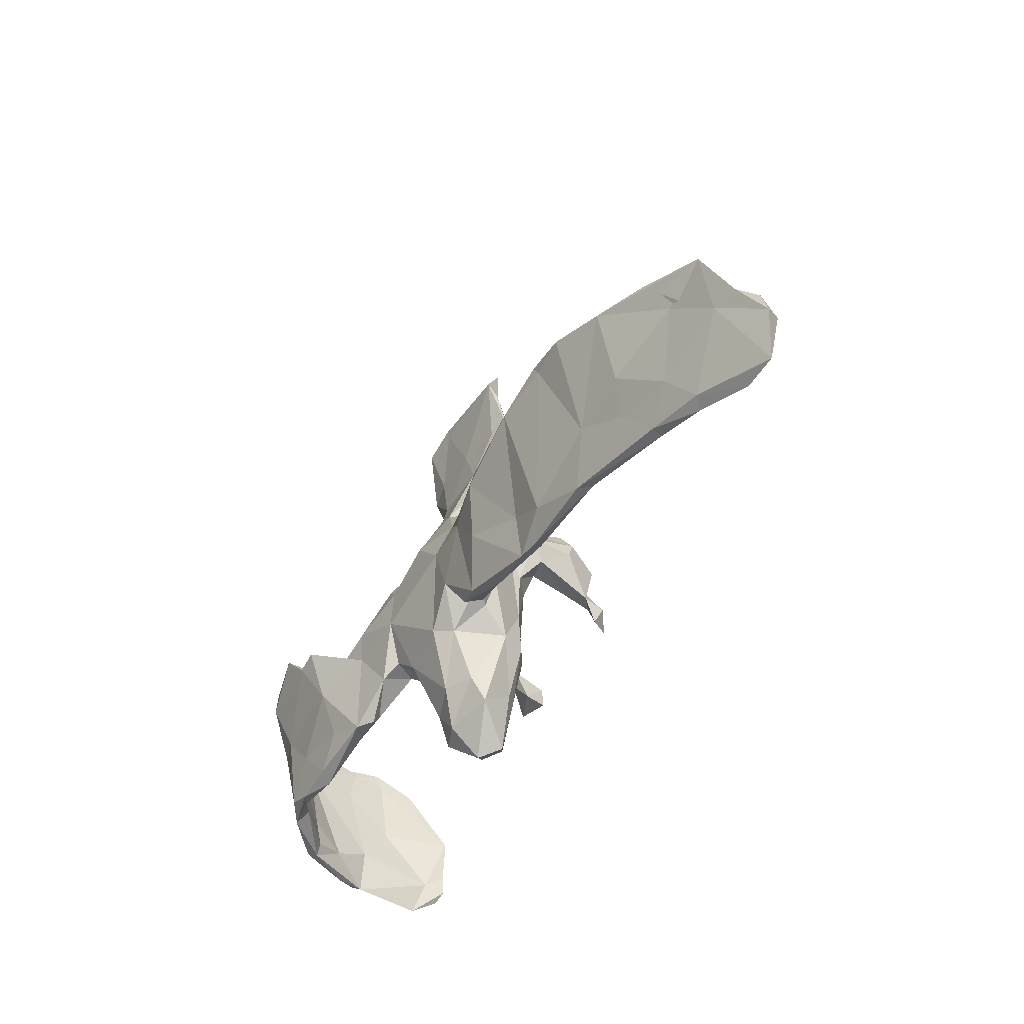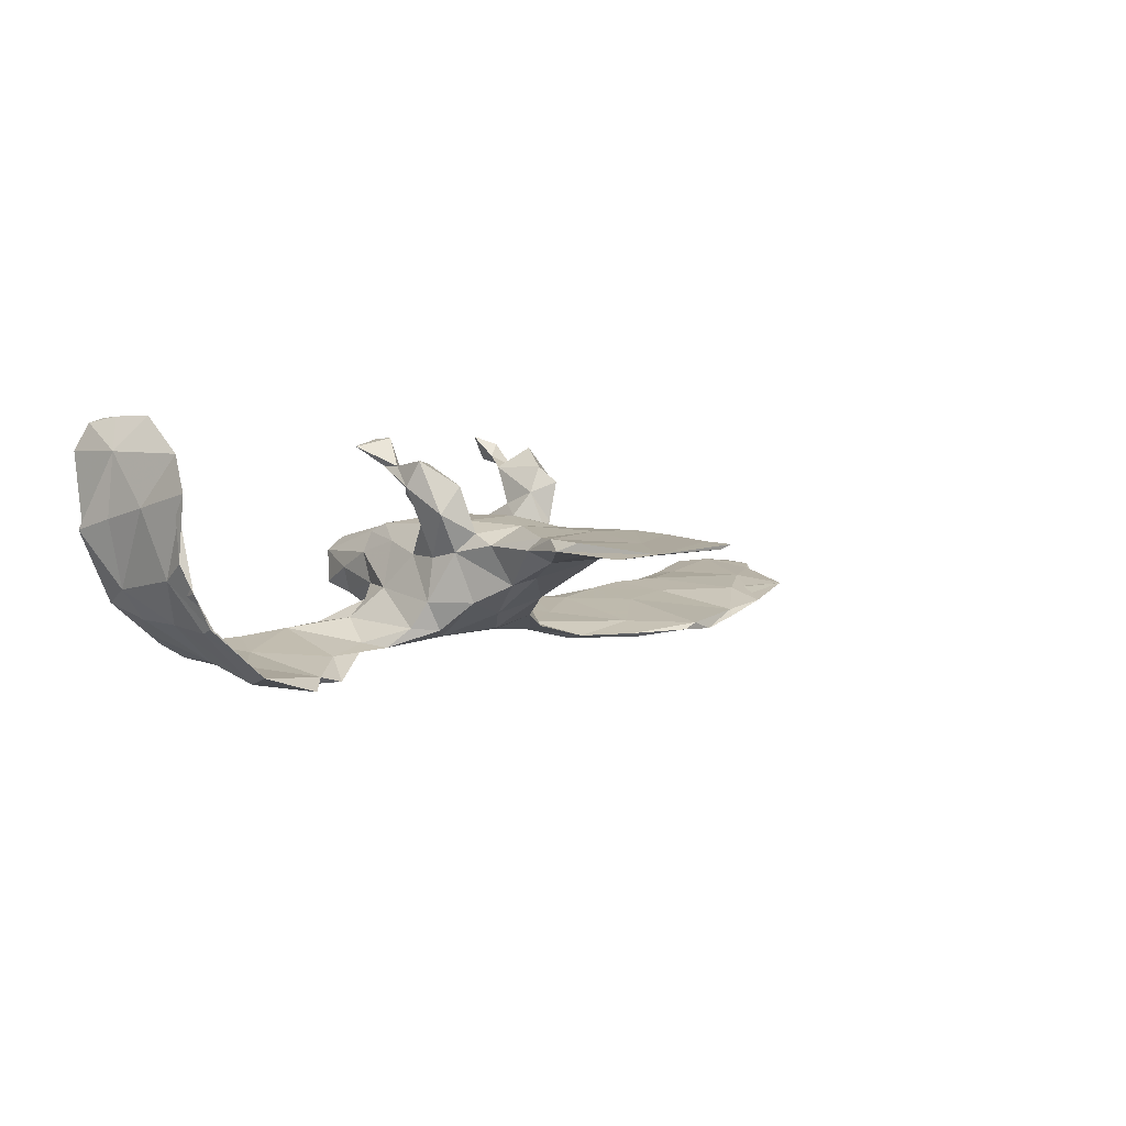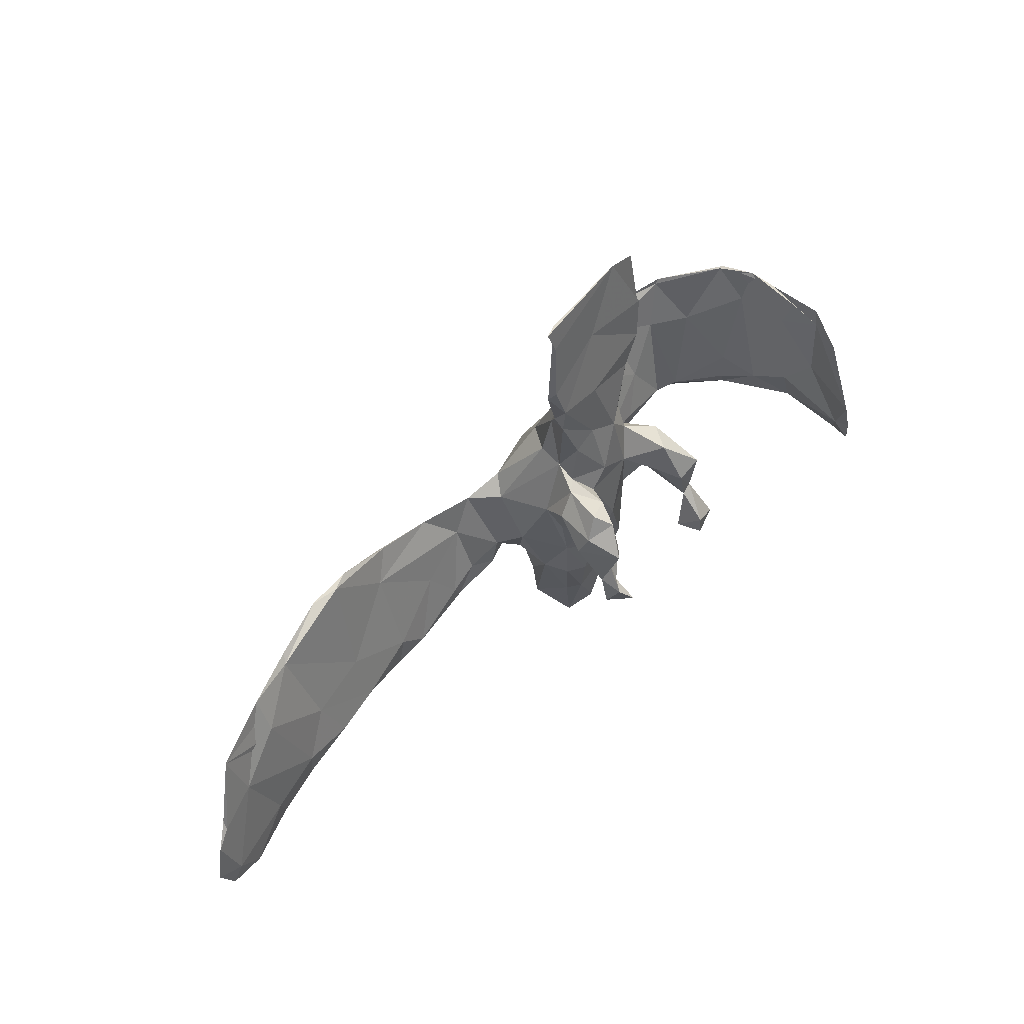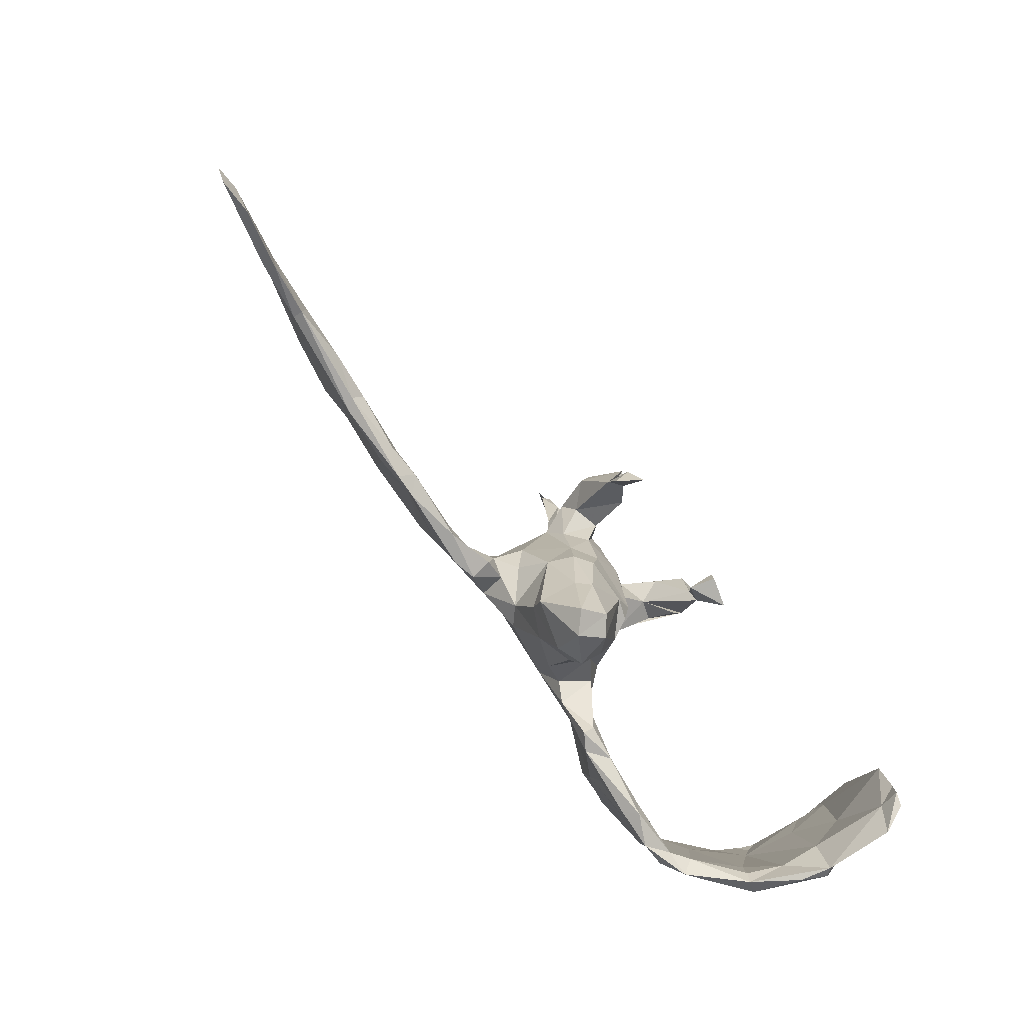
<metadata>
{"format":"obj","ext":"obj","renderer":"f3d","projection":"perspective","resolution":1024,"background":"white","views":[{"elev":-44.4,"azim":-115.8,"up":"+Y"},{"elev":-3.8,"azim":133.9,"up":"+Z"},{"elev":56.7,"azim":-45.1,"up":"+Y"},{"elev":-78.1,"azim":-48.7,"up":"+Y"}]}
</metadata>
<code>
v 0.5795 -0.2054 0.06446
v 0.5844 -0.1308 0.0638
v 0.5893 -0.1988 0.05201
v 0.588 -0.2155 0.1685
v 0.5639 -0.2084 0.01926
v 0.5824 -0.05395 0.07471
v 0.5838 0.04172 -0.008428
v 0.5788 0.03779 0.0443
v 0.5698 0.05656 -0.04948
v 0.5727 -0.002291 -0.02932
v 0.5775 -0.1937 0.2089
v 0.5431 0.05877 -0.09734
v 0.5619 -0.1795 0.2159
v 0.5708 -0.01173 0.02938
v 0.5622 -0.1423 0.06232
v 0.575 -0.08223 0.1065
v 0.5863 0.05181 0.08718
v 0.5544 -0.005083 -0.05411
v 0.537 -0.1925 -0.0515
v 0.5422 -0.1696 0.006898
v 0.5717 0.01292 0.1465
v 0.5405 0.03932 -0.1026
v 0.5543 -0.1376 -0.03545
v 0.5822 0.02468 0.09478
v 0.5831 -0.1236 0.1608
v 0.515 -0.1387 -0.04794
v 0.5102 -0.1836 -0.04051
v 0.5494 -0.08696 0.2122
v 0.568 -0.1686 0.184
v 0.5172 -0.06193 -0.08727
v 0.5157 -0.1404 -0.0773
v 0.5154 -0.2055 -0.04305
v 0.4719 -0.03821 -0.1111
v 0.5367 0.05695 -0.0978
v 0.4436 0.05105 -0.1633
v 0.435 -0.1812 -0.09206
v 0.4386 -0.2077 -0.11
v 0.4658 -0.2017 -0.09492
v 0.438 -0.08489 -0.1378
v 0.4244 -0.00126 -0.1718
v 0.4104 -0.0351 -0.145
v 0.4039 -0.1943 -0.1298
v 0.4372 0.04269 -0.1632
v 0.4024 -0.1901 -0.1075
v 0.3632 -0.2082 -0.1253
v 0.3942 -0.08534 -0.1483
v 0.3446 0.04652 -0.1822
v 0.3193 -0.2029 -0.09972
v 0.3496 -0.1057 -0.122
v 0.3021 -0.1941 -0.1188
v 0.3154 -0.1743 -0.09642
v 0.3093 0.007644 -0.1693
v 0.3147 0.01776 -0.1603
v 0.3492 -0.142 -0.134
v 0.2561 -0.1494 -0.1203
v 0.2622 -0.07343 -0.1438
v 0.2496 -0.0327 -0.1282
v 0.2749 0.01782 -0.1666
v 0.2345 -0.1643 -0.08151
v 0.1985 -0.1702 -0.1021
v 0.1766 -0.04878 -0.1105
v 0.1735 -0.1715 -0.0836
v 0.1716 6.218e-05 -0.1143
v 0.1862 -0.04165 -0.1062
v 0.1664 -0.09375 -0.06501
v 0.1286 -0.1175 -0.08781
v 0.175 0.3621 0.01409
v 0.1819 -0.1529 -0.07099
v 0.1525 0.3287 0.03492
v 0.1806 0.08138 0.1642
v 0.1701 0.01986 0.1621
v 0.1862 0.05914 0.1254
v 0.173 0.04174 0.1181
v 0.1684 -0.01284 0.1654
v 0.1597 0.06546 0.07869
v 0.1499 0.03017 -0.08525
v 0.1633 0.3935 0.02495
v 0.1386 -0.08995 -0.03516
v 0.1939 -0.04974 0.196
v 0.14 0.05677 -0.04594
v 0.1499 -0.05083 0.2125
v 0.1651 0.1122 0.08196
v 0.134 0.06135 0.02225
v 0.1182 0.06083 -0.08825
v 0.1273 0.009057 0.02992
v 0.1497 -0.01955 0.2105
v 0.1552 0.008275 0.164
v 0.1151 0.1358 0.05535
v 0.1363 0.1232 0.1263
v 0.1352 -0.05412 0.1751
v 0.1374 -0.04748 -0.01936
v 0.1005 -0.1391 0.04258
v 0.1437 0.06317 0.1637
v 0.1317 0.2626 0.02265
v 0.1052 0.1216 -0.04821
v 0.1037 -0.1179 -0.00793
v 0.1294 0.1058 0.0279
v 0.1219 0.07529 0.1265
v 0.1048 -0.09667 -0.07267
v 0.1352 0.3761 0.009594
v 0.1686 0.4738 -0.002973
v 0.09197 0.08852 0.07959
v 0.1188 0.1722 0.03519
v 0.0861 -0.1367 0.07642
v 0.1063 0.2864 0.004787
v 0.1054 -0.0655 0.05653
v 0.09597 0.02019 0.07778
v 0.1092 0.4792 0.005334
v 0.1239 0.2815 0.04044
v 0.1291 0.05126 0.09238
v 0.08754 -0.2029 0.02206
v 0.06816 -0.1281 -0.06261
v 0.06424 -0.2694 0.001863
v 0.08604 0.1847 -0.02354
v 0.05878 -0.2225 -0.01692
v 0.08206 0.02608 -0.09543
v 0.07865 0.2285 -0.01351
v 0.0546 -0.2833 0.05553
v 0.0494 -0.002452 0.09933
v 0.05082 0.412 0.02984
v 0.05725 -0.1376 0.08955
v 0.03033 -0.276 0.0788
v 0.01412 0.07616 -0.08159
v 0.05334 0.1202 -0.06199
v 0.01929 -0.3117 0.03214
v 0.0834 -0.1064 0.08788
v 0.07485 0.1928 0.06656
v 0.00732 -0.2067 -0.03029
v 0.02491 -0.2641 -0.01019
v 0.002157 -0.06119 0.09735
v 0.05308 0.3731 0.01572
v 0.03369 0.1332 0.08847
v 0.004322 0.1037 0.09219
v -0.006896 -0.303 0.06105
v 0.02344 0.2243 0.06581
v 0.1172 0.4992 0.005887
v -0.001792 0.1578 -0.03685
v 0.03681 0.3079 0.05419
v 0.08655 -0.03494 -0.09753
v -0.03401 -0.2045 -0.005712
v -0.001394 -0.2026 0.08248
v -0.01376 -0.1153 -0.06397
v -0.01292 0.02215 0.09613
v -0.02201 -0.2075 0.06589
v -0.008617 -0.121 0.09529
v -0.01304 0.232 0.009136
v -0.01329 0.07272 0.1146
v 0.01673 0.2974 0.01467
v -0.04302 -0.2487 0.01436
v -0.05531 -0.1179 0.04343
v -0.01135 0.2051 0.06676
v -0.03652 -0.1209 0.07958
v -0.05147 0.00962 -0.07976
v -0.03318 0.2819 0.035
v -0.0231 0.1498 0.03939
v -0.02446 0.1584 0.001313
v -0.01377 0.1235 0.1283
v -0.03823 -0.1251 -0.03862
v -0.03211 0.2689 0.05253
v -0.02539 0.1421 0.07064
v -0.04693 0.00242 0.1976
v -0.07481 -0.06881 -0.07221
v -0.03619 -0.04995 0.07587
v -0.02416 0.3697 0.02962
v -0.04687 0.02411 0.07248
v -0.06792 -0.03936 0.1979
v -0.0795 -0.08917 -0.03147
v -0.04254 0.1362 0.08495
v -0.05961 0.06482 0.04808
v -0.03478 0.3207 0.05927
v -0.07253 -0.08477 -0.001143
v -0.03326 0.1224 0.1699
v -0.05261 0.08059 0.2048
v -0.02011 0.04463 0.1743
v -0.06751 0.068 -0.05937
v -0.0807 -0.0345 0.01357
v -0.04725 0.4963 0.0295
v -0.04936 0.04279 0.18
v -0.02651 0.4952 0.0211
v -0.06026 -0.0005788 0.2179
v -0.03848 -0.02924 0.231
v -0.06685 0.007201 0.1836
v -0.05305 0.1407 0.146
v -0.06918 0.1009 0.09071
v -0.07539 0.1064 0.1568
v -0.04745 0.3729 0.05077
v -0.05531 0.06894 0.1084
v -0.08528 0.07359 0.1451
v -0.08551 0.04333 -0.03349
v -0.1152 -0.1331 -0.05542
v -0.03568 0.4591 0.03501
v -0.1057 -0.06588 -0.02338
v -0.115 -0.1159 -0.02533
v -0.1307 0.005926 -0.07916
v -0.1237 0.03699 -0.07407
v -0.05838 0.3638 0.04376
v -0.2115 0.04383 -0.08807
v -0.1536 -0.1003 -0.03606
v -0.206 0.02243 -0.09202
v -0.1836 -0.05894 -0.07552
v -0.1518 -0.141 -0.05957
v -0.1992 -0.1226 -0.03174
v -0.242 -0.05734 -0.04571
v -0.1596 -0.01916 -0.06494
v -0.1873 -0.1462 -0.03255
v -0.2795 -0.09281 -0.0473
v -0.2749 -0.1625 -0.03589
v -0.3205 0.07369 -0.08735
v -0.2946 -0.1491 -0.01318
v -0.3401 -0.1223 -0.04222
v -0.3053 0.07467 -0.083
v -0.3497 -0.1521 -0.0107
v -0.3366 -0.1126 -0.0159
v -0.338 0.03077 -0.05966
v -0.4295 -0.1548 -0.02302
v -0.3118 -0.1653 -0.03106
v -0.4243 0.1097 -0.06249
v -0.4103 0.09059 -0.07267
v -0.4318 -0.1351 0.005509
v -0.4385 -0.05132 -0.01669
v -0.398 0.1101 -0.07493
v -0.4446 -0.1557 -0.00493
v -0.4669 0.1038 -0.07111
v -0.5397 -0.1013 -0.006643
v -0.4609 -0.06316 -0.02886
v -0.505 -0.1448 0.02005
v -0.5346 -0.06661 0.002818
v -0.5485 -0.03474 -0.01818
v -0.5614 0.07418 -0.03469
v -0.5885 -0.1724 0.02783
v -0.6356 0.01679 0.008427
v -0.5522 0.08601 -0.04654
v -0.5854 -0.1297 0.02944
v -0.5897 -0.1663 0.01271
v -0.6304 -0.1084 0.01262
v -0.6776 -0.174 0.03294
v -0.7339 0.05047 0.01957
v -0.6374 0.07554 -0.01579
v -0.6721 -0.1523 0.04691
v -0.6631 -0.1854 0.0452
v -0.7147 -0.0345 0.03689
v -0.7455 -0.2051 0.07138
v -0.7835 -0.1661 0.07658
v -0.7372 -0.05328 0.03558
v -0.7796 -0.06324 0.05499
v -0.7773 -0.05075 0.0457
v -0.8056 -0.0848 0.06552
v -0.8137 -0.1192 0.07025
v -0.8005 -0.204 0.07394
v -0.8237 -0.1469 0.0751
v 0.5631 -0.1463 0.215
v -0.663 0.01284 0.01057
f 22 30 40
f 63 116 84
f 123 116 153
f 175 194 195
f 40 30 39
f 116 63 139
f 198 192 204
f 33 34 43
f 76 63 84
f 76 84 80
f 95 80 84
f 95 84 116
f 95 116 124
f 124 116 123
f 137 123 175
f 123 153 175
f 189 175 195
f 241 238 237
f 153 194 175
f 192 189 195
f 192 195 204
f 30 31 39
f 65 64 76
f 65 76 91
f 171 176 192
f 176 189 192
f 195 197 204
f 57 61 63
f 58 61 57
f 53 58 57
f 53 52 58
f 47 40 52
f 41 43 53
f 223 232 229
f 221 218 223
f 53 47 52
f 53 43 47
f 35 40 47
f 57 63 64
f 61 58 56
f 52 56 58
f 49 53 57
f 40 46 52
f 41 53 49
f 33 43 41
f 64 63 76
f 220 217 229
f 214 197 211
f 226 219 227
f 225 215 224
f 212 213 219
f 213 220 219
f 225 210 215
f 212 209 213
f 205 202 209
f 206 200 207
f 200 201 207
f 201 205 207
f 201 190 205
f 142 112 128
f 60 62 66
f 59 65 68
f 62 59 68
f 60 59 62
f 48 59 60
f 48 51 59
f 55 50 60
f 54 50 55
f 48 44 51
f 42 50 54
f 38 42 39
f 38 37 42
f 235 244 252
f 228 235 252
f 228 224 235
f 228 225 224
f 219 220 227
f 206 207 210
f 209 203 213
f 202 203 209
f 190 193 205
f 37 36 44
f 128 158 142
f 233 239 230
f 78 65 91
f 241 237 245
f 245 237 246
f 237 244 246
f 245 246 247
f 26 33 36
f 65 78 68
f 66 62 68
f 66 68 78
f 66 78 99
f 99 78 96
f 99 96 112
f 167 158 171
f 171 192 167
f 167 192 193
f 193 192 198
f 227 231 233
f 233 231 241
f 243 245 247
f 23 19 31
f 19 38 31
f 27 26 36
f 32 27 36
f 39 31 38
f 158 150 171
f 190 167 193
f 193 198 205
f 233 241 239
f 243 241 245
f 250 243 247
f 19 32 38
f 38 32 37
f 37 32 36
f 96 111 115
f 112 96 115
f 112 115 128
f 128 140 158
f 158 140 150
f 140 149 150
f 239 241 243
f 198 204 202
f 205 198 202
f 190 201 162
f 162 167 190
f 142 158 162
f 112 142 139
f 61 60 66
f 59 64 65
f 56 55 60
f 51 49 59
f 56 54 55
f 44 49 51
f 46 42 54
f 36 41 44
f 46 39 42
f 202 204 203
f 153 142 162
f 139 99 112
f 56 60 61
f 227 220 229
f 34 35 43
f 34 12 35
f 234 240 236
f 230 239 240
f 235 234 236
f 230 240 234
f 230 226 233
f 215 230 234
f 224 215 234
f 230 222 226
f 215 222 230
f 222 219 226
f 212 219 222
f 216 222 215
f 216 212 222
f 216 209 212
f 207 209 216
f 207 205 209
f 50 45 48
f 45 44 48
f 42 45 50
f 42 37 45
f 37 44 45
f 235 236 244
f 224 234 235
f 233 226 227
f 210 216 215
f 207 216 210
f 50 48 60
f 191 196 186
f 164 196 179
f 120 191 186
f 164 179 131
f 108 131 179
f 108 100 131
f 77 136 120
f 100 108 101
f 101 67 100
f 177 179 191
f 136 177 191
f 26 18 33
f 78 91 96
f 113 118 125
f 146 137 156
f 80 95 97
f 18 34 33
f 80 97 83
f 22 10 30
f 91 76 80
f 91 80 85
f 176 169 189
f 10 23 30
f 23 31 30
f 20 18 26
f 171 150 176
f 20 26 27
f 20 27 32
f 96 91 92
f 96 92 111
f 3 19 23
f 19 3 5
f 5 1 32
f 19 5 32
f 32 1 20
f 144 150 149
f 113 111 118
f 111 92 118
f 118 92 121
f 118 121 122
f 122 141 134
f 134 141 144
f 134 144 149
f 125 118 122
f 125 122 134
f 148 105 117
f 148 146 154
f 94 103 114
f 105 94 114
f 105 114 117
f 148 117 137
f 148 137 146
f 146 156 155
f 120 136 191
f 251 28 29
f 251 25 28
f 25 21 28
f 28 21 24
f 11 25 251
f 43 35 47
f 7 10 12
f 156 175 189
f 156 137 175
f 114 95 124
f 157 172 174
f 7 12 9
f 117 124 137
f 117 114 124
f 125 134 149
f 129 125 149
f 129 113 125
f 243 250 249
f 242 239 243
f 240 239 242
f 140 129 149
f 128 129 140
f 115 129 128
f 115 113 129
f 244 249 248
f 111 113 115
f 124 123 137
f 136 108 179
f 22 40 35
f 136 101 108
f 154 146 159
f 146 155 159
f 67 69 94
f 100 67 105
f 69 77 120
f 109 69 138
f 100 105 131
f 138 69 120
f 105 148 131
f 138 120 170
f 131 148 164
f 170 120 186
f 164 154 196
f 170 186 196
f 94 69 109
f 67 94 105
f 127 109 138
f 164 148 154
f 154 159 170
f 154 170 196
f 94 109 103
f 127 138 135
f 138 170 135
f 135 170 159
f 151 135 159
f 155 151 159
f 103 109 127
f 132 127 135
f 132 135 151
f 88 82 97
f 88 103 127
f 102 88 127
f 102 127 132
f 133 132 160
f 160 132 151
f 160 151 155
f 133 160 157
f 157 160 168
f 8 7 9
f 82 72 83
f 83 72 75
f 89 88 102
f 110 98 102
f 98 89 102
f 102 132 133
f 133 157 147
f 183 168 185
f 168 184 185
f 185 184 188
f 184 187 188
f 72 73 75
f 73 110 75
f 85 75 110
f 85 110 107
f 107 110 102
f 107 102 119
f 119 102 133
f 119 133 143
f 143 133 147
f 165 147 187
f 165 187 184
f 122 121 141
f 144 141 152
f 141 145 152
f 141 121 145
f 121 92 104
f 1 15 20
f 2 3 23
f 152 163 150
f 121 126 145
f 104 126 121
f 104 106 126
f 104 92 106
f 150 163 176
f 163 130 143
f 145 163 152
f 145 130 163
f 126 130 145
f 126 106 107
f 92 91 106
f 18 20 15
f 6 23 10
f 6 2 23
f 163 165 169
f 176 163 169
f 163 143 165
f 106 85 107
f 14 18 15
f 143 147 165
f 83 75 85
f 80 83 85
f 169 165 184
f 168 169 184
f 82 83 97
f 155 189 169
f 155 169 168
f 160 155 168
f 88 97 103
f 97 114 103
f 97 95 114
f 144 152 150
f 91 85 106
f 155 156 189
f 213 214 220
f 206 210 208
f 203 214 213
f 194 201 200
f 194 162 201
f 153 162 194
f 139 142 153
f 66 99 139
f 61 66 139
f 59 57 64
f 49 57 59
f 46 54 56
f 52 46 56
f 44 41 49
f 40 39 46
f 36 33 41
f 252 232 228
f 229 238 231
f 227 229 231
f 225 228 232
f 225 232 223
f 218 225 223
f 218 210 225
f 208 210 218
f 199 206 208
f 199 200 206
f 204 197 214
f 203 204 214
f 214 217 220
f 194 200 199
f 116 139 153
f 61 139 63
f 173 185 188
f 188 182 173
f 187 182 188
f 178 173 182
f 178 174 173
f 157 174 147
f 70 71 72
f 172 183 185
f 157 183 172
f 93 89 98
f 72 82 70
f 10 7 17
f 157 168 183
f 70 82 89
f 89 82 88
f 158 167 162
f 73 72 110
f 87 71 93
f 6 17 21
f 72 71 74
f 72 74 110
f 110 74 87
f 74 90 87
f 110 87 98
f 87 93 98
f 147 174 187
f 161 174 178
f 187 174 182
f 161 178 180
f 174 161 182
f 180 178 182
f 14 16 24
f 10 22 12
f 79 74 71
f 74 79 90
f 79 81 90
f 181 166 161
f 182 161 166
f 180 182 166
f 2 6 25
f 3 2 25
f 16 15 29
f 16 14 15
f 119 143 130
f 10 17 6
f 196 191 179
f 77 67 136
f 5 3 1
f 126 119 130
f 126 107 119
f 236 240 242
f 181 180 166
f 181 161 180
f 90 81 86
f 79 86 81
f 71 87 86
f 79 71 86
f 6 21 25
f 174 172 173
f 17 24 21
f 70 89 93
f 1 29 15
f 1 4 29
f 1 25 4
f 25 11 4
f 87 90 86
f 172 185 173
f 71 70 93
f 3 25 1
f 236 242 249
f 238 229 232
f 211 221 217
f 4 13 29
f 12 22 35
f 13 251 29
f 217 223 229
f 242 243 249
f 231 238 241
f 4 11 13
f 197 208 211
f 11 251 13
f 214 211 217
f 195 194 197
f 194 199 197
f 136 179 177
f 67 77 69
f 246 244 248
f 217 221 223
f 247 248 250
f 236 249 244
f 238 232 237
f 246 248 247
f 249 250 248
f 252 244 237
f 8 14 24
f 7 24 17
f 18 9 34
f 8 18 14
f 34 9 12
f 24 7 8
f 28 16 29
f 28 24 16
f 208 221 211
f 221 208 218
f 8 9 18
f 136 67 101
f 208 197 199
f 232 252 237

</code>
